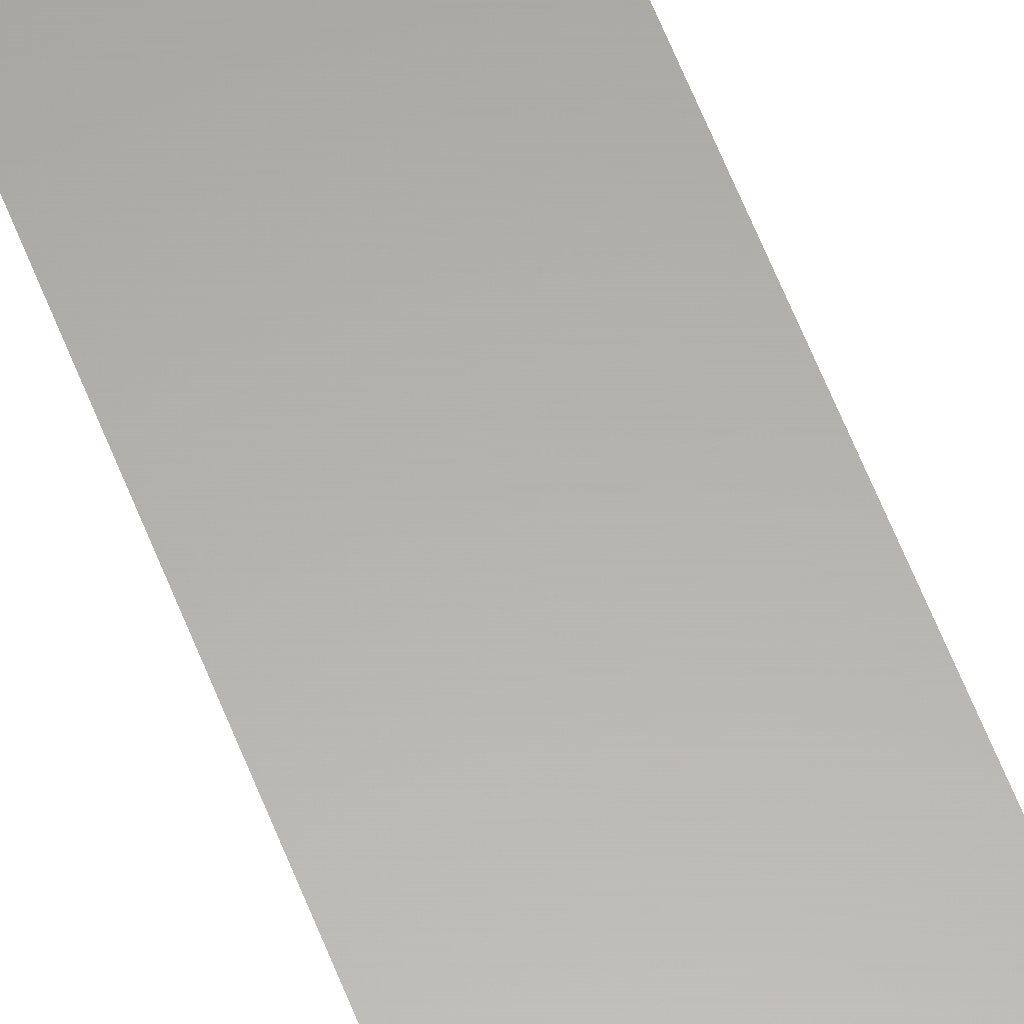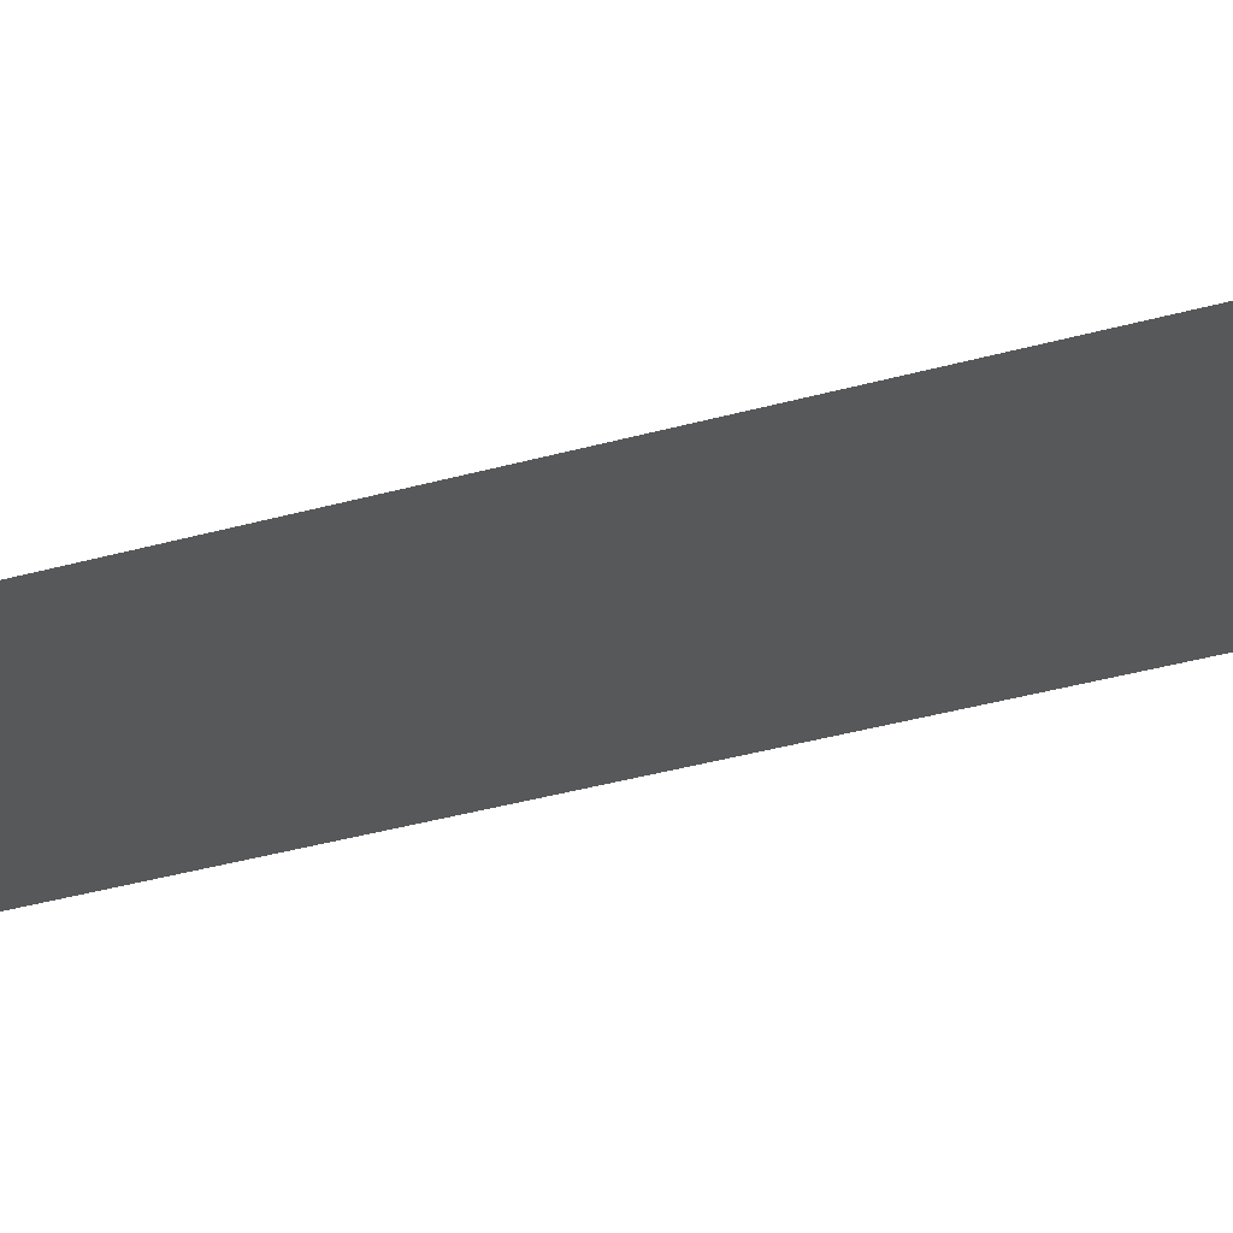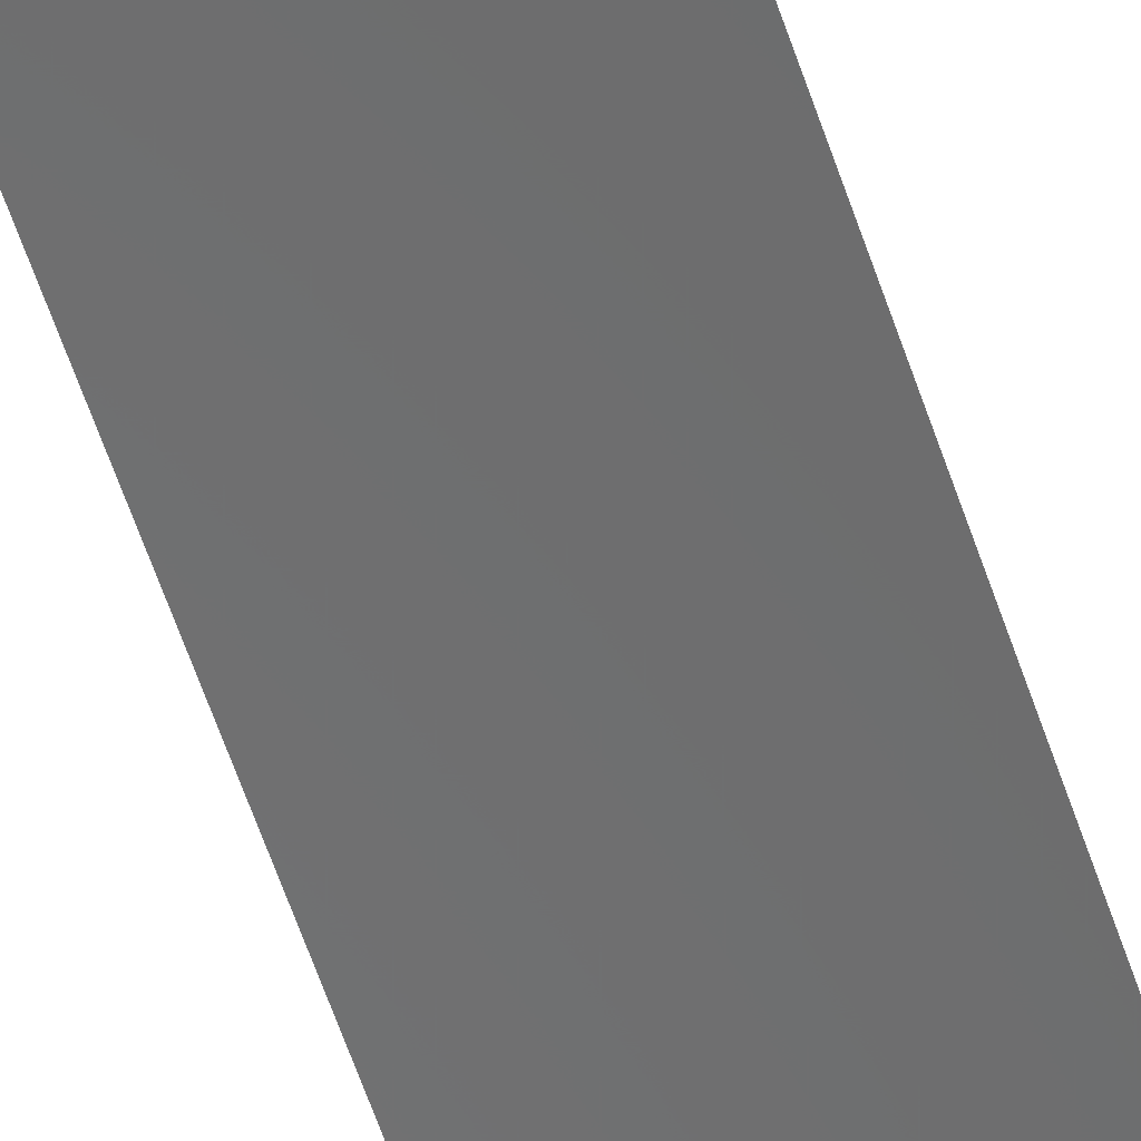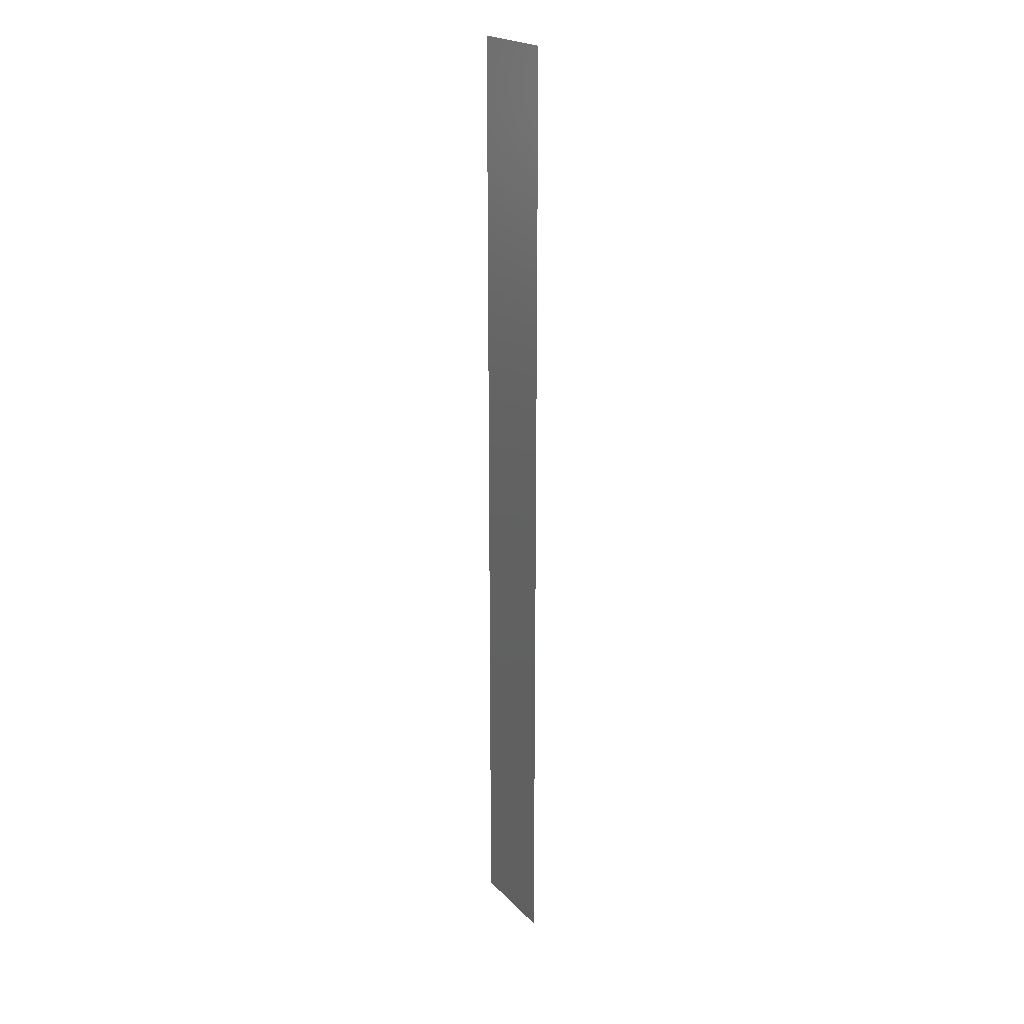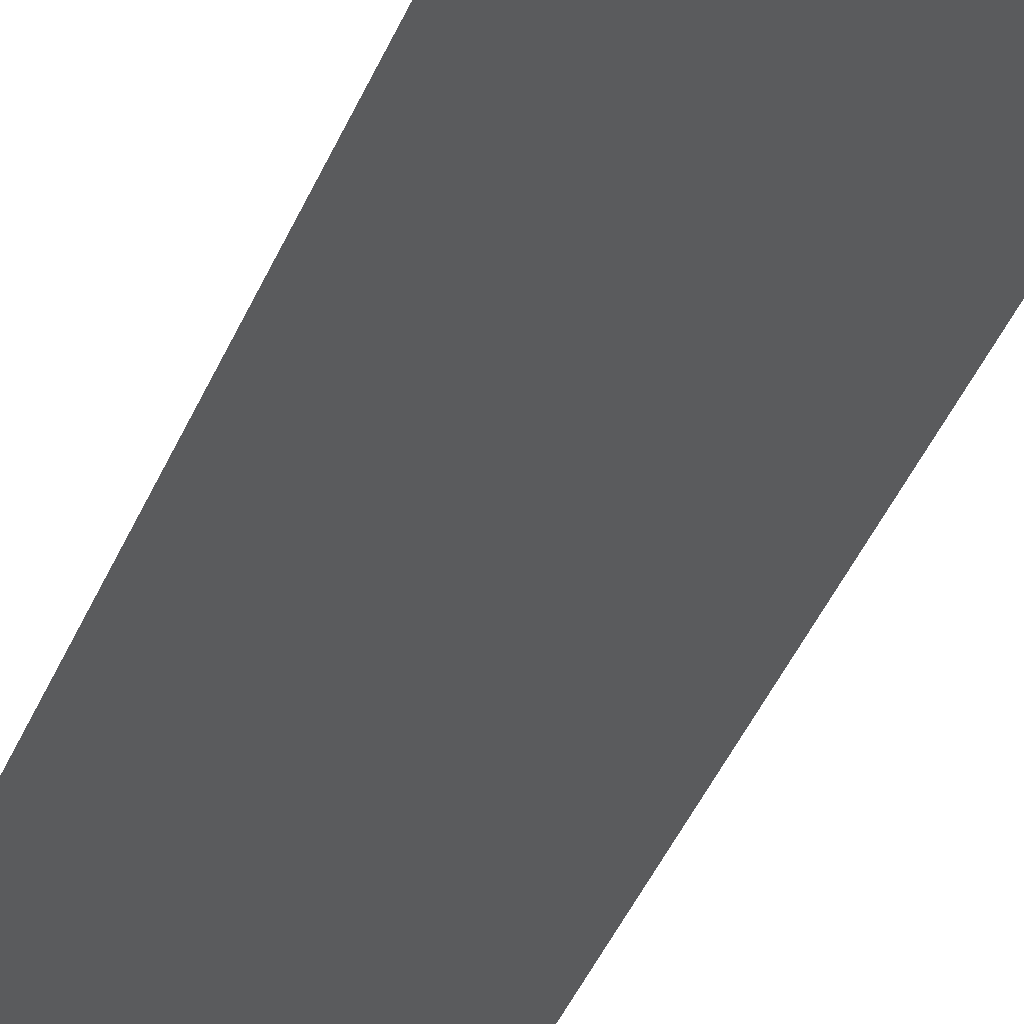
<metadata>
{"format":"stl","ext":"stl","renderer":"f3d","projection":"perspective","resolution":1024,"background":"white","views":[{"elev":63.3,"azim":158.3,"up":"+Z"},{"elev":-15.7,"azim":128.9,"up":"+Z"},{"elev":-55.8,"azim":17.7,"up":"+Z"},{"elev":21.4,"azim":-123.9,"up":"+Y"},{"elev":-25.7,"azim":165.7,"up":"+Z"}]}
</metadata>
<code>
# stl→obj: 4 verts, 2 faces
v 0 1 3
v 0 -1 3
v 0.1997 1 3.012
v 0.1997 -1 3.012
f 1 2 3
f 4 2 3

</code>
